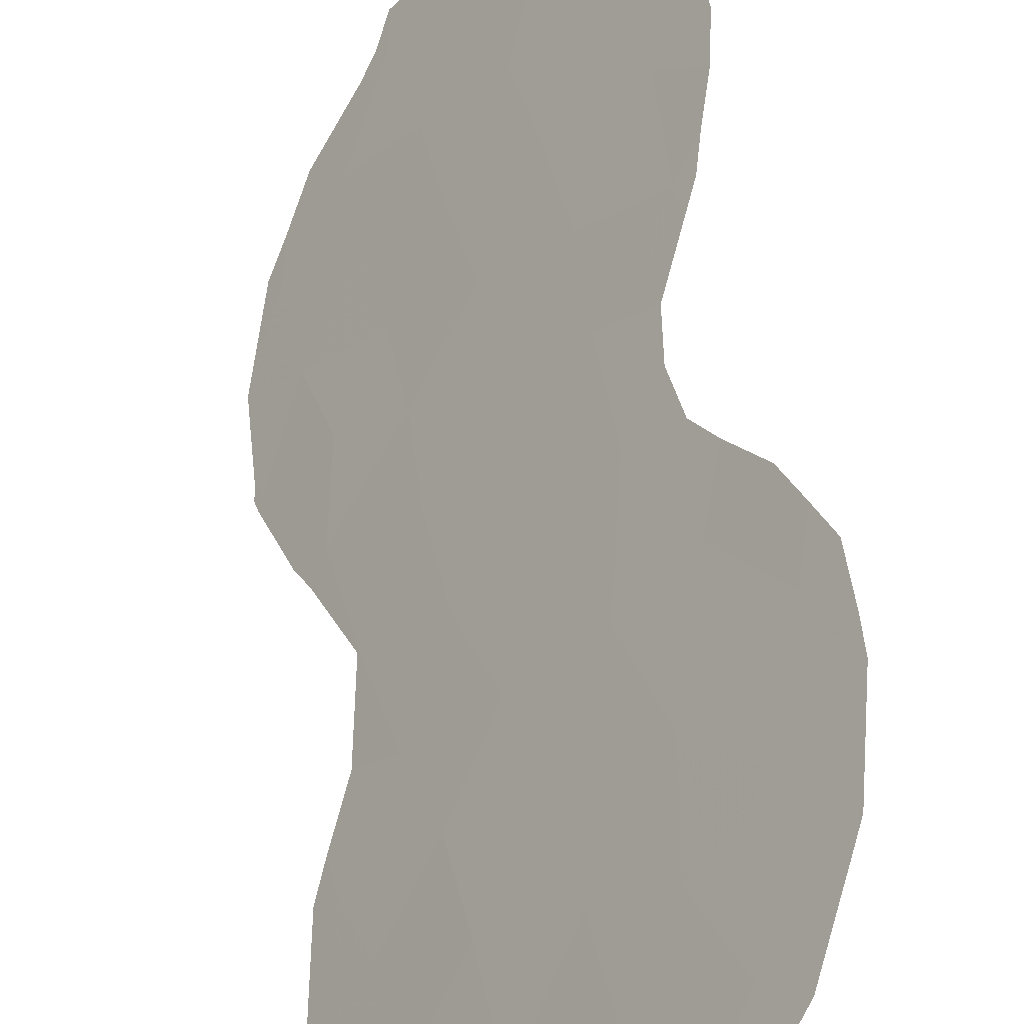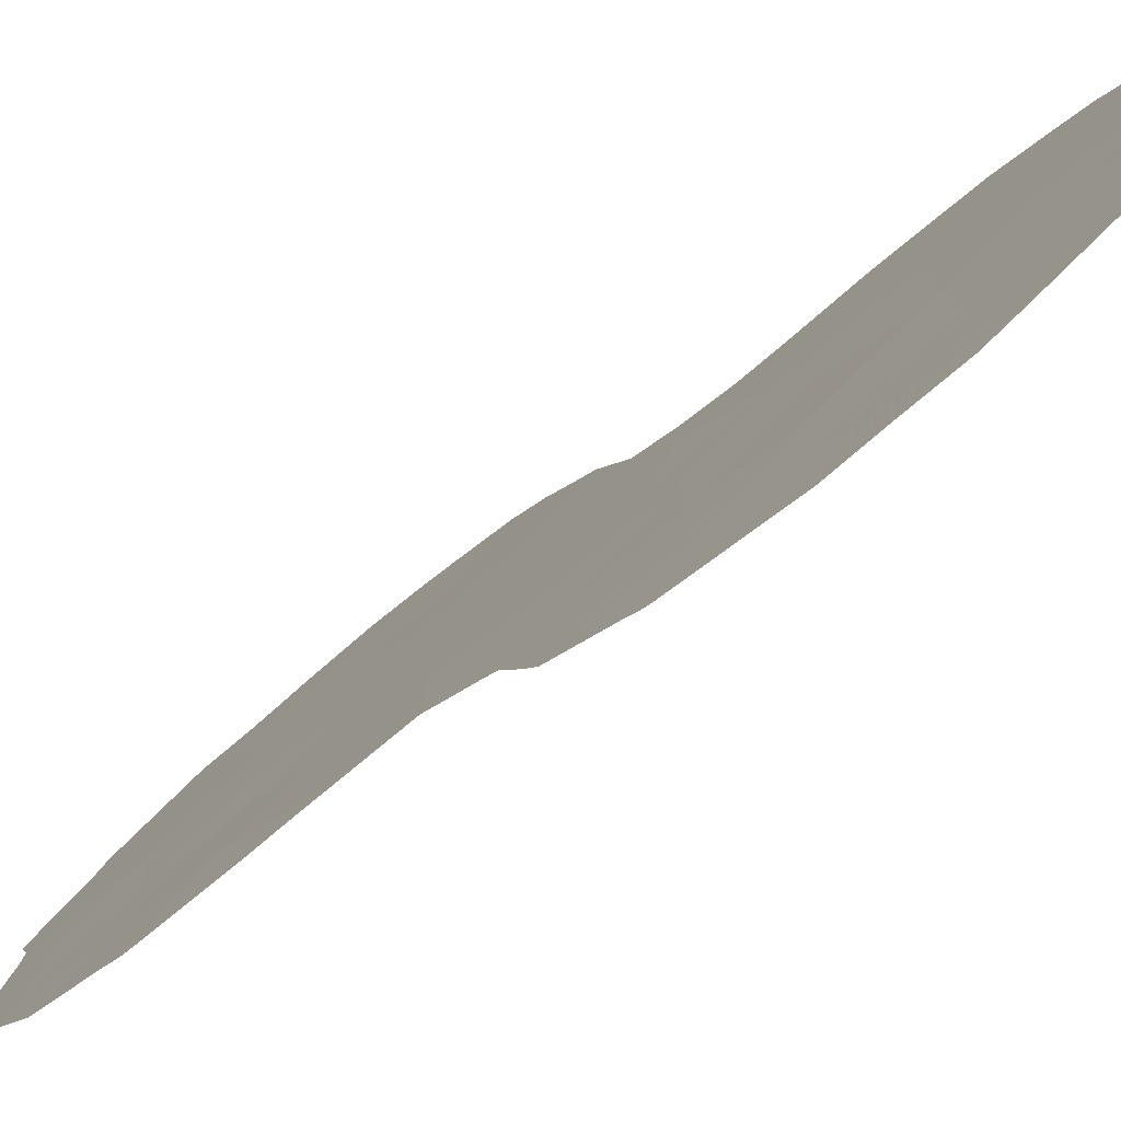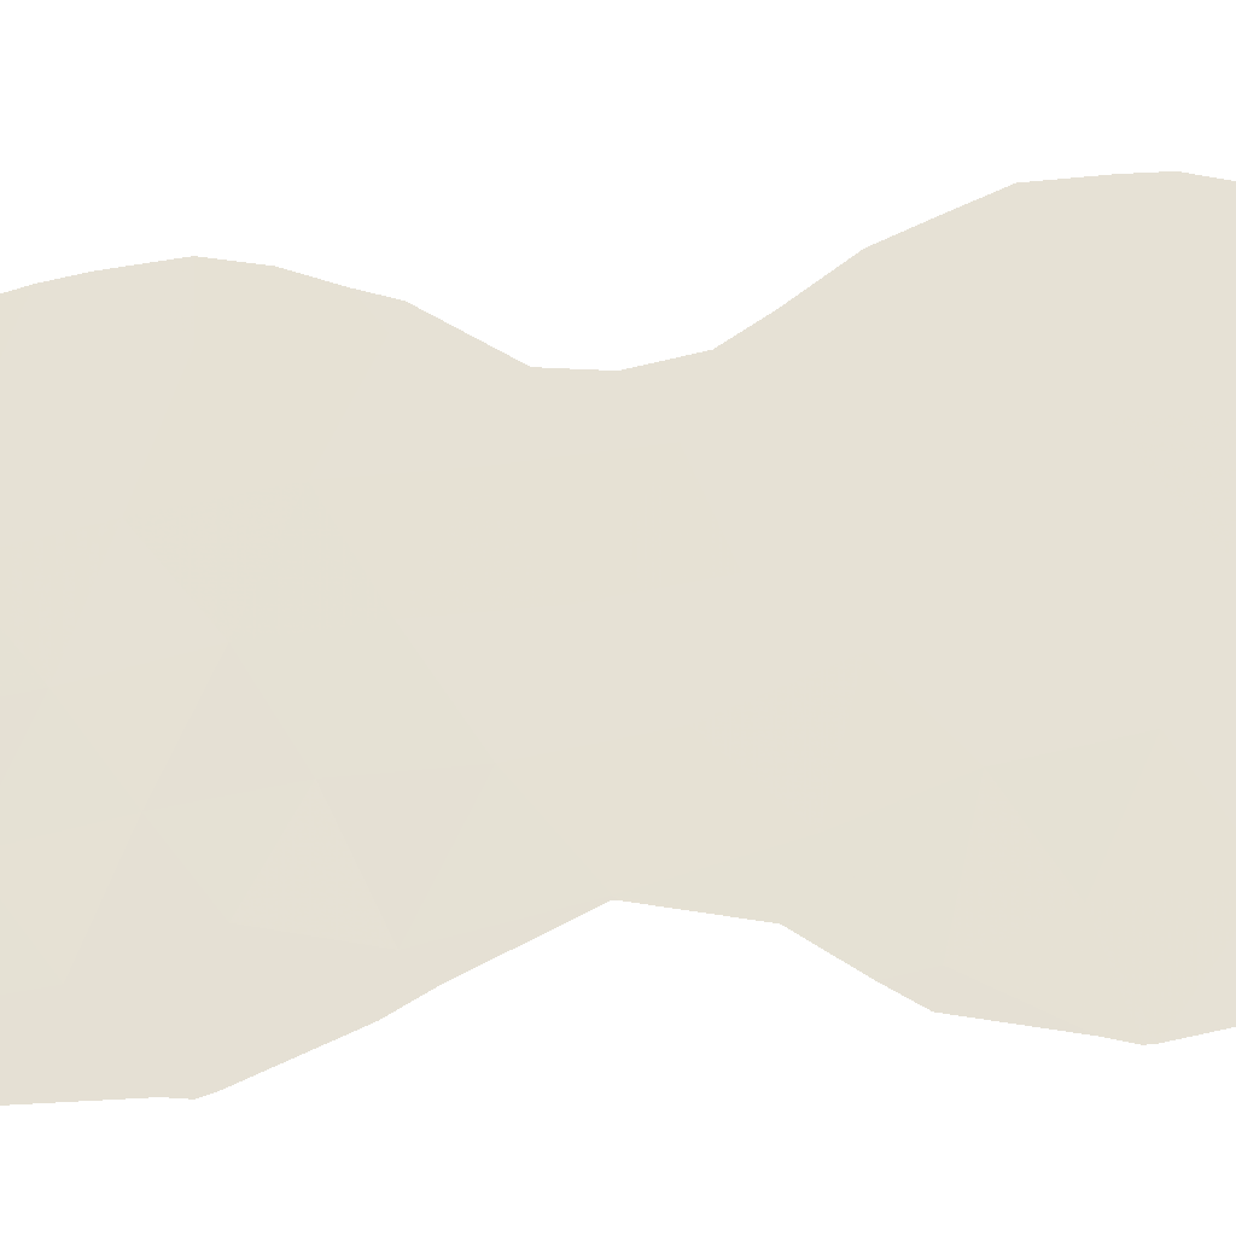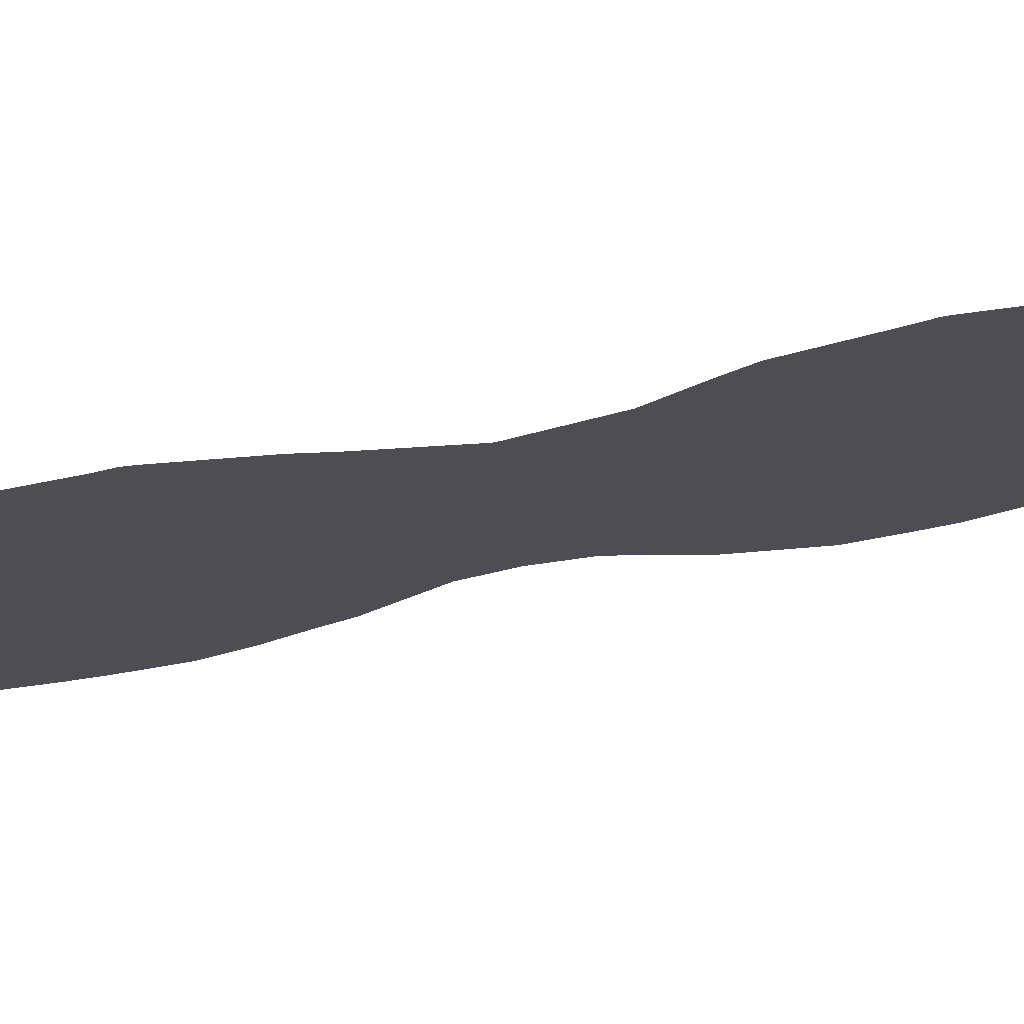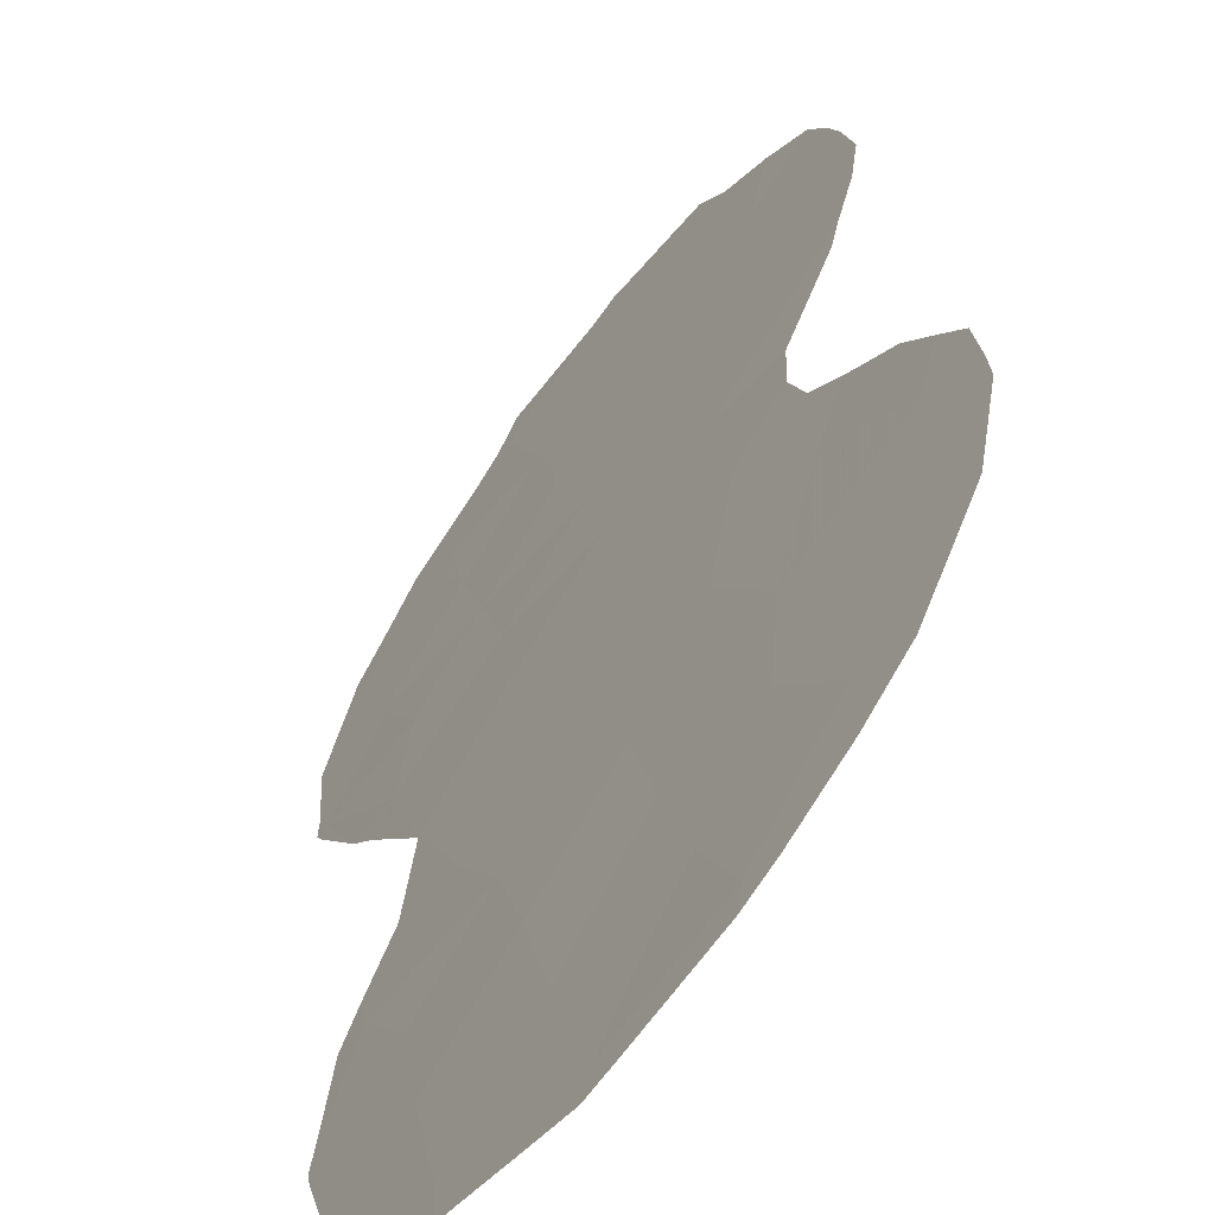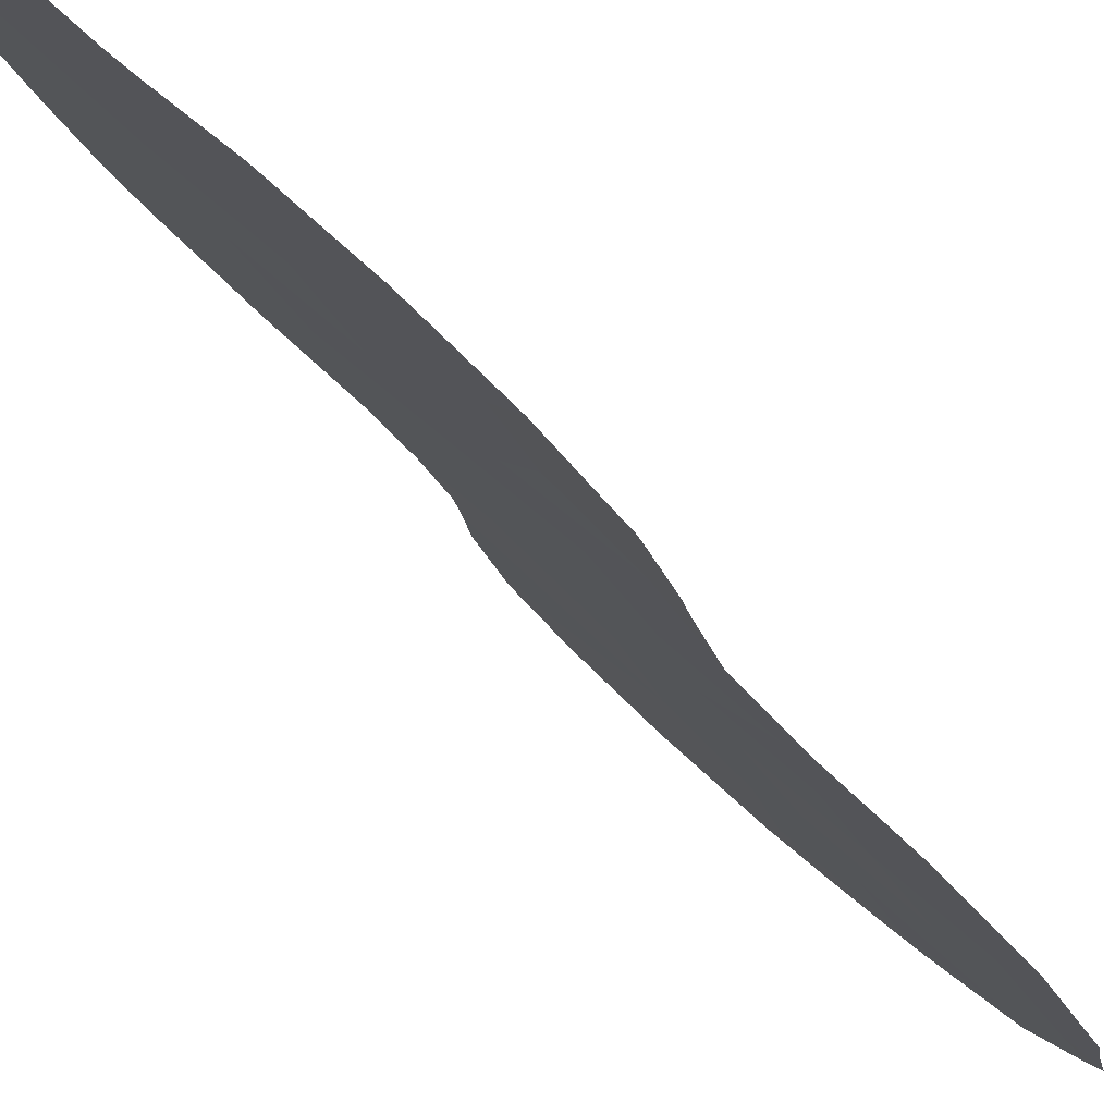
<metadata>
{"format":"obj","ext":"obj","renderer":"f3d","projection":"perspective","resolution":1024,"background":"white","views":[{"elev":52.8,"azim":176.6,"up":"+Y"},{"elev":-27.1,"azim":144.9,"up":"+Y"},{"elev":7.4,"azim":98.0,"up":"+Y"},{"elev":-66.0,"azim":102.4,"up":"+Y"},{"elev":22.1,"azim":180.0,"up":"+Y"},{"elev":-43.7,"azim":33.7,"up":"+Y"}]}
</metadata>
<code>
v 59.7 58.92 -3.377
v 58.72 60.17 -2.603
v 57.48 61.81 -8.382
v 58.54 60.46 -8.885
v 58.45 60.56 -6.928
v 60.83 57.35 5.527
v 60.81 57.49 -2.967
v 61.1 57.1 -1.029
v 60.8 57.55 -7.719
v 62.39 55.41 -0.2589
v 57.95 61.23 -10.57
v 61.25 56.77 7.556
v 61.93 55.92 5.962
v 60.06 58.41 0.2046
v 60.23 58.17 1.926
v 61.53 56.6 -10.99
v 62.65 55.02 3.095
v 63.28 54.22 1.555
v 59.02 59.65 6.929
v 59.27 59.53 -10.3
v 60.28 58.2 -4.705
v 61.99 55.99 -7.028
v 61.46 56.57 2.569
v 62.23 55.6 1.494
v 59.8 58.82 -6.422
v 60.18 58.36 -12.18
v 57.97 61.14 -4.695
v 58.9 60.03 -12.02
v 60.02 58.37 6.699
v 60.53 57.89 -9.775
v 59.56 59.14 -8.343
v 61.08 57.17 -5.976
v 62 55.94 -2.355
v 58.32 60.58 5.036
v 57.94 61.09 2.799
v 59.3 59.35 3.284
v 62.9 54.66 5.078
v 61.55 56.54 -4.37
v 59.63 58.9 5.108
v 61.22 56.91 0.8124
v 58.91 59.9 -0.4812
v 59.02 59.74 1.328
v 62.42 55.42 -5.673
v 61.79 56.25 -8.853
v 57.86 61.23 0.6701
v 60.58 57.7 3.759
v 61.77 56.15 4.333
v 57.1 62.27 -6.298
v 59.94 58.59 -1.654
v 59.01 59.82 -4.899
v 56.8 62.69 -9.463
v 56.57 62.97 -7.713
v 63.39 54.07 1.588
v 63.34 54.14 1.362
v 62.86 54.79 -0.142
v 62.62 55.11 -0.7066
v 61.17 56.86 8.311
v 61.4 56.57 7.749
v 57.43 61.71 4.722
v 57.63 61.44 5.643
v 62.43 55.25 6.708
v 61.65 56.26 7.434
v 63.24 54.22 4.663
v 63.46 53.95 3.568
v 59.81 58.61 8.307
v 59.91 58.48 8.382
v 58.1 60.84 6.466
v 58.56 60.23 7.117
v 56.92 62.53 -9.802
v 57.21 62.02 2.966
v 57.33 61.85 4.089
v 57.79 61.33 0.02176
v 57.6 61.57 0.5408
v 63.39 54.07 1.944
v 62.21 55.71 -10.57
v 61.85 56.18 -11.43
v 60.22 58.09 8.258
v 56.59 62.94 -7.065
v 57.18 62.15 -4.407
v 56.9 62.52 -5.257
v 57.44 61.88 -11.14
v 60.7 57.69 -12.33
v 60.24 58.28 -12.64
v 57.95 61.23 -11.76
v 58.59 60.42 -12.31
v 58.95 59.96 -12.52
v 62.04 55.89 -2.337
v 62.53 55.26 -5.03
v 62.72 55.02 -5.6
v 62.83 54.75 5.884
v 62.17 55.73 -4.048
v 63.11 54.39 5.357
v 58.16 60.88 -1.869
v 57.99 61.1 -2.865
v 58.13 60.9 -0.9237
v 62.03 55.9 -2.417
v 61.48 56.66 -11.77
v 58.86 59.84 7.864
v 62.85 54.85 -7.213
v 57.67 61.51 -3.513
v 57.49 61.7 1.166
v 56.65 62.84 -6.002
v 59.87 58.76 -12.62
v 62.89 54.81 -7.787
v 62.9 54.79 -7.632
v 62.54 55.26 -9.856
v 57.3 61.92 2.048
f 21 1 50
f 3 52 51
f 4 5 3
f 3 11 4
f 29 19 39
f 18 54 53
f 10 56 55
f 12 58 57
f 34 60 59
f 12 13 61
f 12 61 62
f 12 29 6
f 37 17 64
f 37 64 63
f 35 36 34
f 14 15 42
f 19 29 66
f 19 66 65
f 21 32 38
f 12 62 58
f 17 24 18
f 23 46 15
f 34 19 68
f 34 68 67
f 24 17 23
f 11 3 51
f 11 51 69
f 20 4 11
f 35 71 70
f 45 73 72
f 7 38 33
f 18 53 74
f 16 76 75
f 1 49 2
f 12 57 77
f 31 4 20
f 43 38 32
f 14 42 41
f 25 21 50
f 2 50 1
f 27 5 50
f 23 17 47
f 13 12 6
f 17 37 47
f 15 40 23
f 3 48 78
f 3 78 52
f 48 27 79
f 48 79 80
f 11 69 81
f 10 8 33
f 8 7 33
f 20 11 28
f 28 26 20
f 26 83 82
f 17 18 74
f 17 74 64
f 28 11 84
f 28 84 85
f 11 81 84
f 28 85 86
f 39 19 34
f 6 39 46
f 39 6 29
f 7 8 49
f 30 9 31
f 10 33 87
f 10 87 56
f 4 31 5
f 31 25 5
f 10 40 8
f 15 14 40
f 8 40 14
f 31 20 30
f 36 42 15
f 34 36 39
f 43 89 88
f 42 36 35
f 24 10 18
f 13 37 90
f 13 90 61
f 35 34 59
f 35 59 71
f 29 12 77
f 29 77 66
f 32 22 43
f 38 43 88
f 38 88 91
f 36 46 39
f 46 36 15
f 23 40 24
f 37 92 90
f 20 26 30
f 2 93 94
f 2 41 95
f 2 95 93
f 32 21 25
f 24 40 10
f 33 38 91
f 33 91 96
f 37 63 92
f 41 2 49
f 16 97 76
f 23 47 46
f 32 9 22
f 9 44 22
f 19 65 98
f 43 99 89
f 18 10 55
f 18 55 54
f 27 2 94
f 27 94 100
f 47 37 13
f 45 101 73
f 48 102 78
f 5 27 48
f 48 80 102
f 27 100 79
f 26 28 86
f 26 86 103
f 26 103 83
f 22 44 104
f 22 104 105
f 21 7 1
f 49 1 7
f 41 45 72
f 41 72 95
f 44 16 75
f 44 75 106
f 9 30 44
f 42 35 45
f 47 6 46
f 38 7 21
f 42 45 41
f 47 13 6
f 33 96 87
f 5 48 3
f 9 32 25
f 49 14 41
f 49 8 14
f 31 9 25
f 16 26 82
f 16 82 97
f 19 98 68
f 44 30 16
f 34 67 60
f 45 35 107
f 45 107 101
f 44 106 104
f 43 22 105
f 43 105 99
f 50 5 25
f 16 30 26
f 27 50 2
f 35 70 107

</code>
